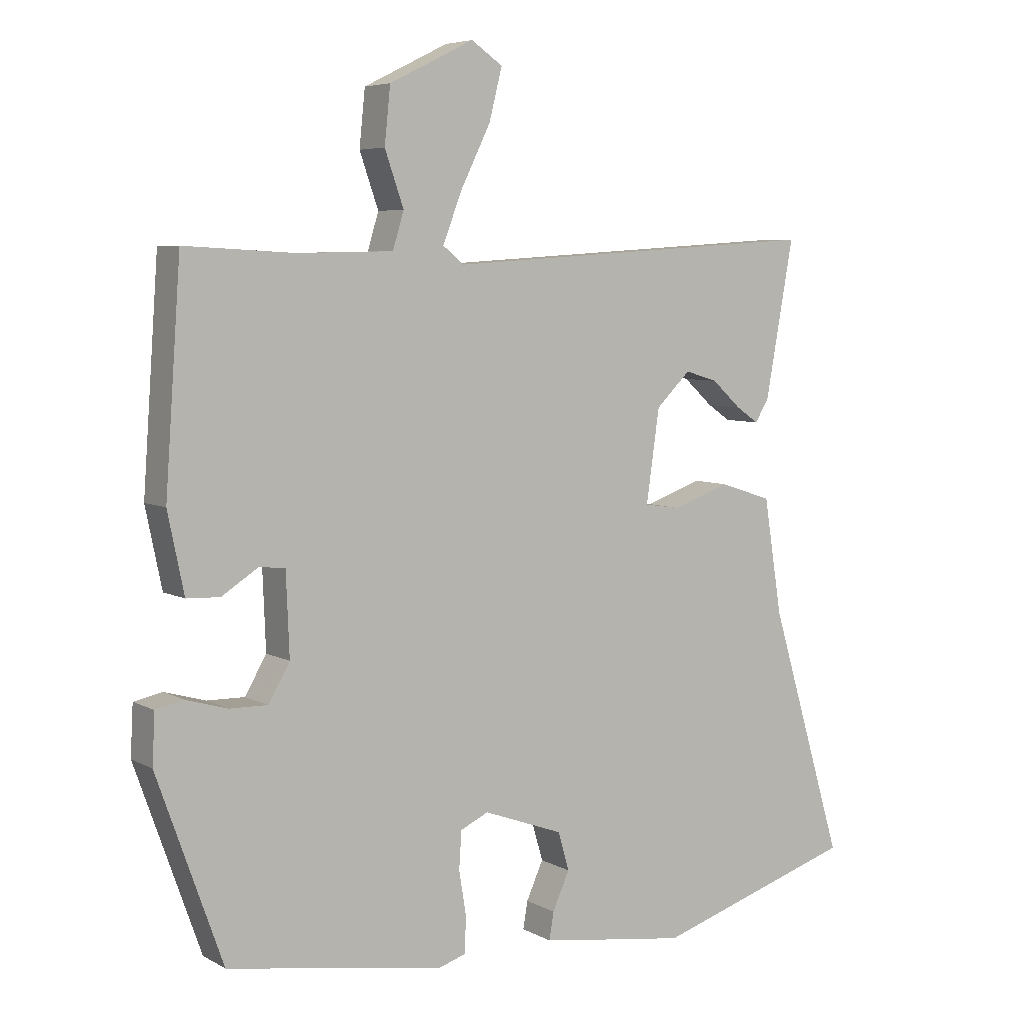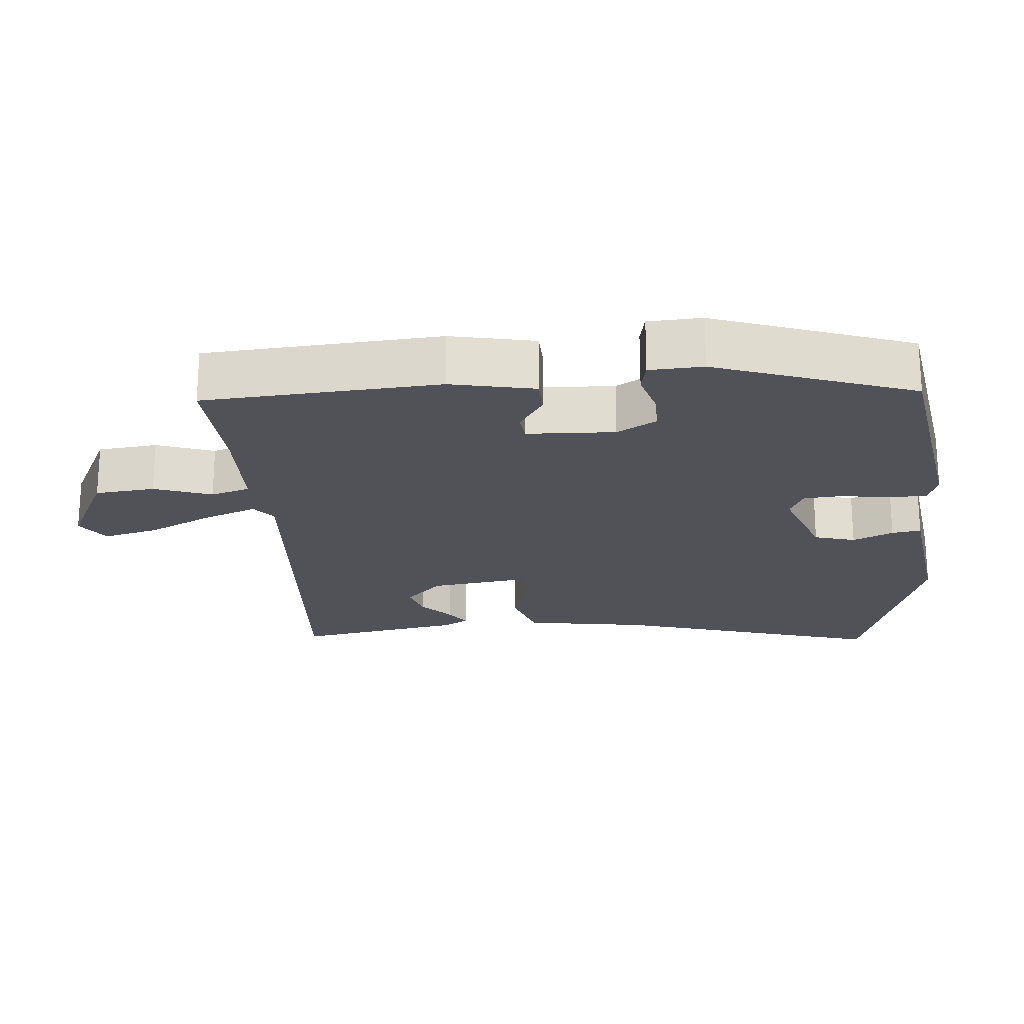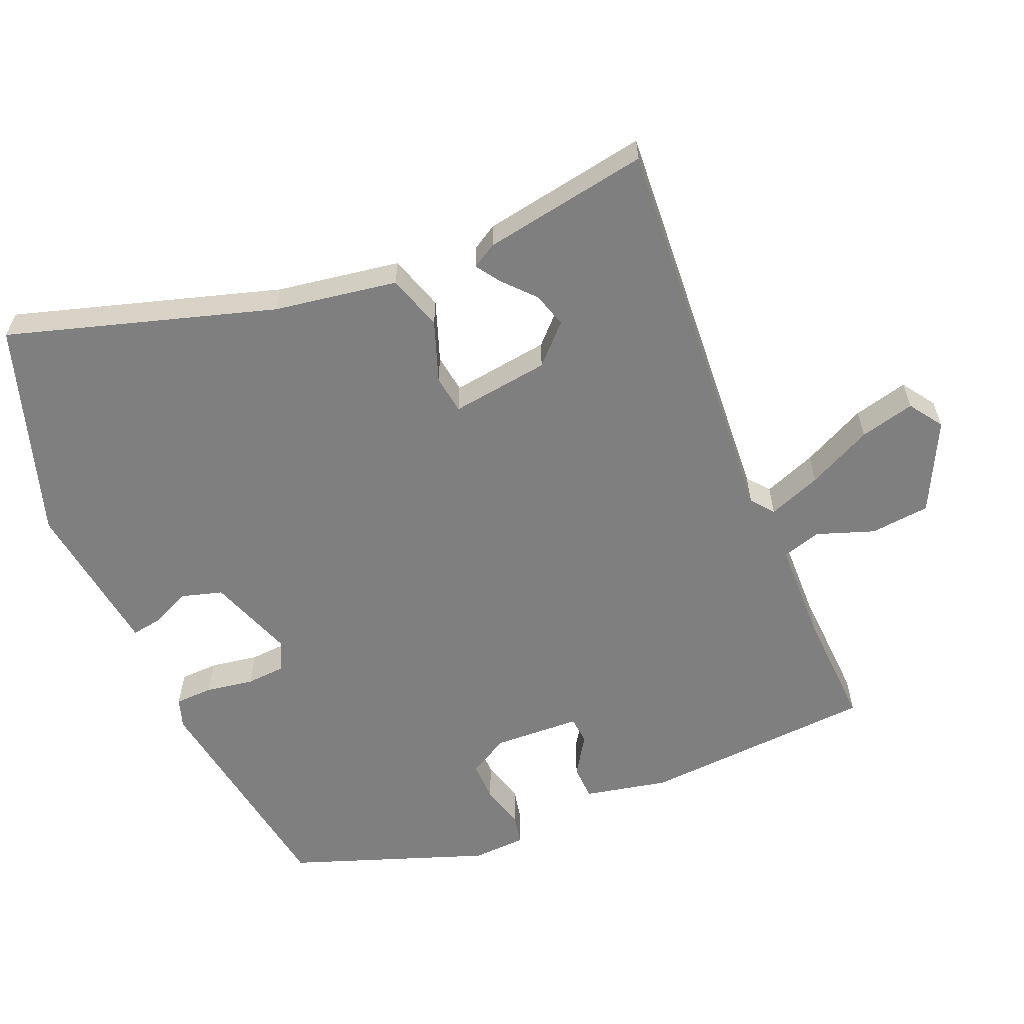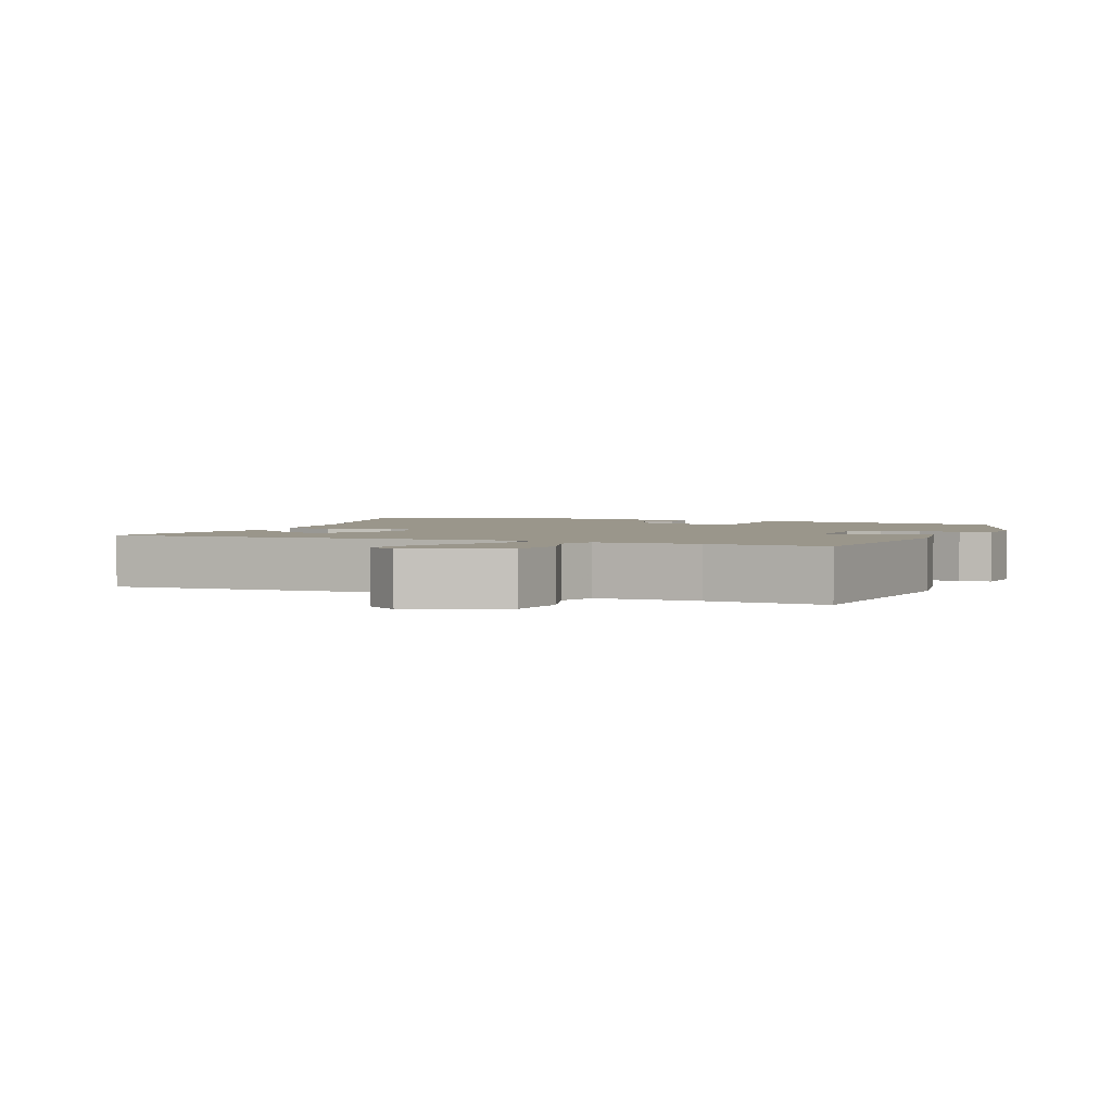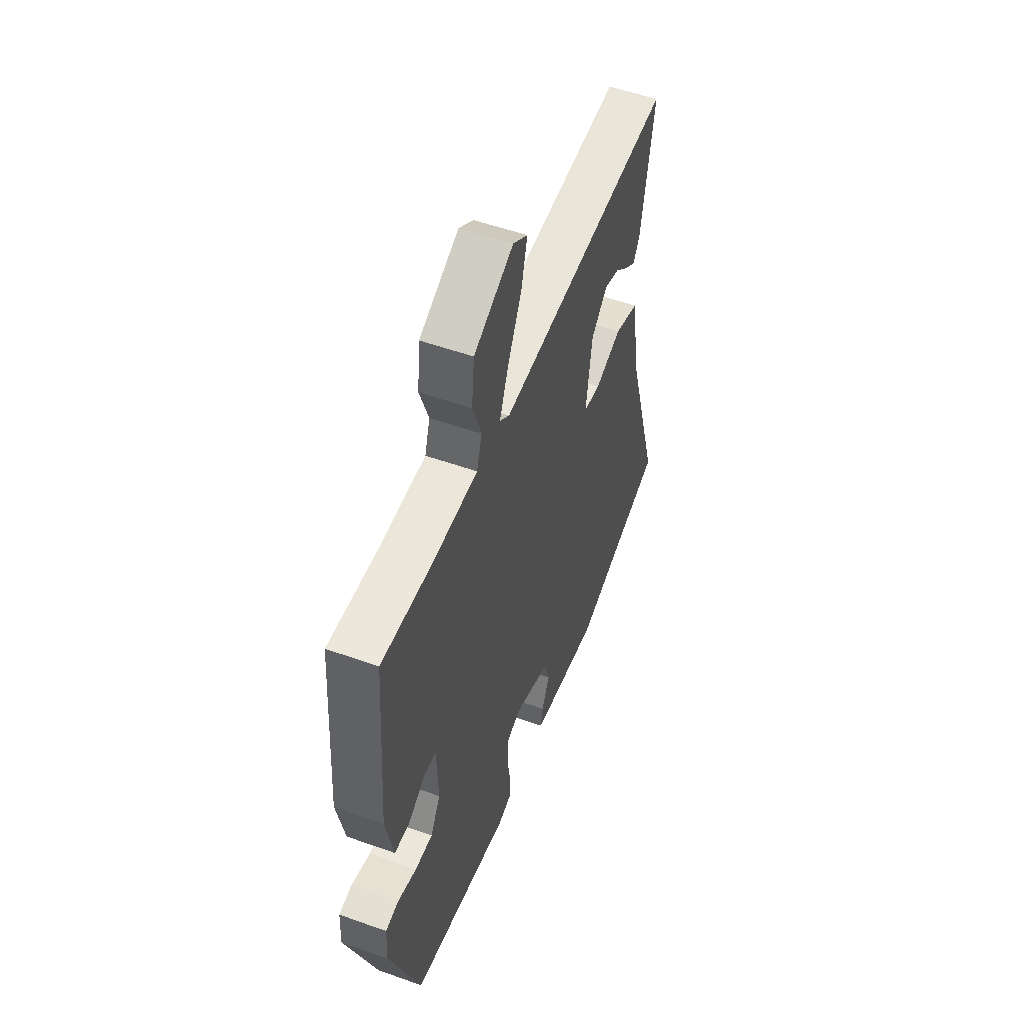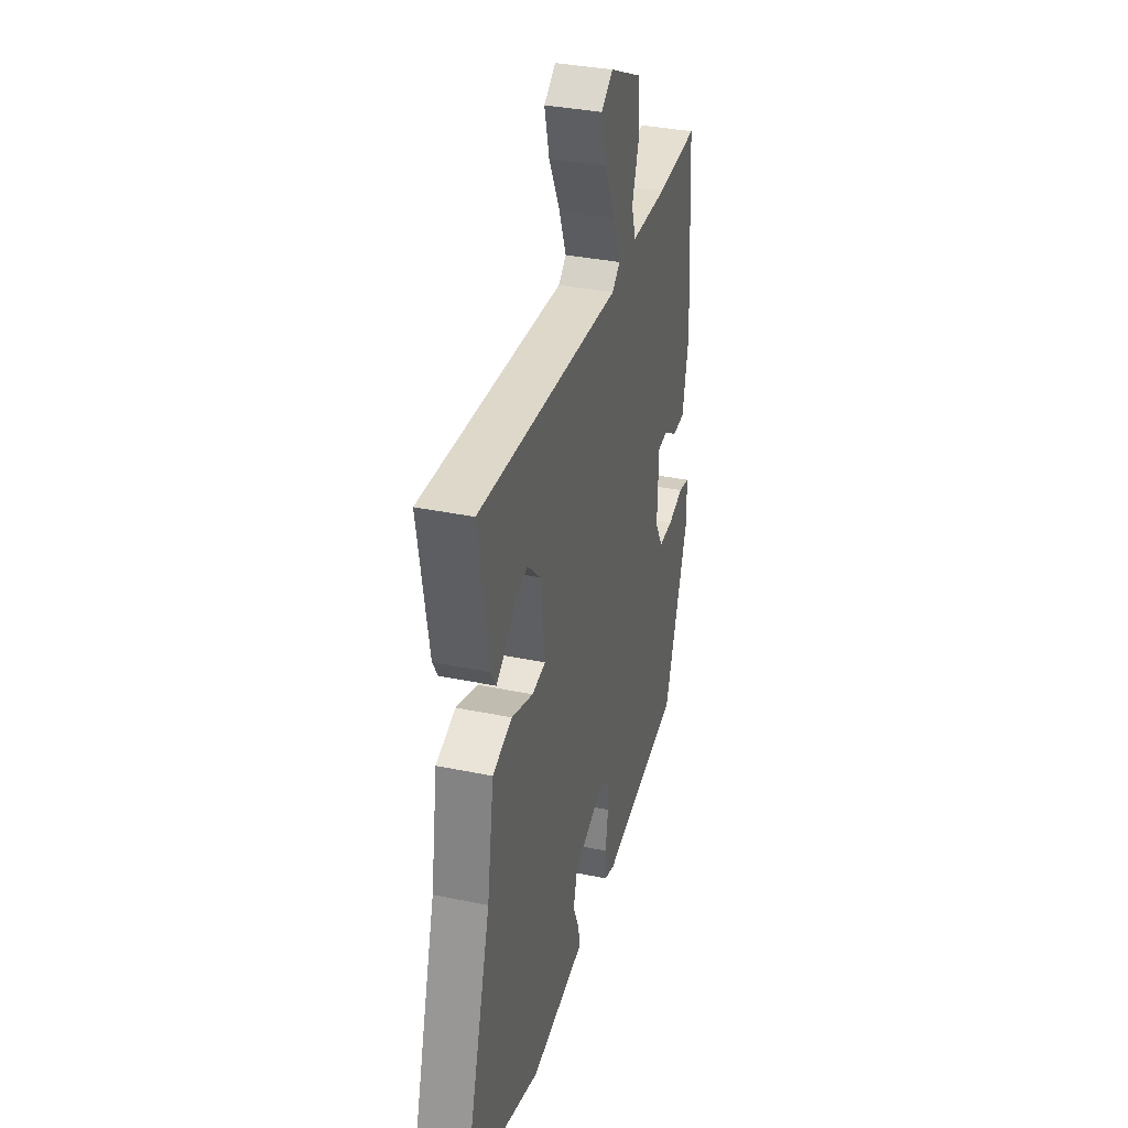
<metadata>
{"format":"obj","ext":"obj","renderer":"f3d","projection":"perspective","resolution":1024,"background":"white","views":[{"elev":5.9,"azim":147.3,"up":"+Z"},{"elev":-21.4,"azim":94.9,"up":"+Y"},{"elev":-59.8,"azim":-67.5,"up":"+Y"},{"elev":2.4,"azim":24.0,"up":"+Y"},{"elev":53.3,"azim":110.9,"up":"+Z"},{"elev":34.9,"azim":-74.5,"up":"+Z"}]}
</metadata>
<code>
v 0.42 0.07 -0.479
v 0.087 0.07 -0.533
v 0.044 0.07 -0.519
v 0.042 0.07 -0.464
v 0.053 0.07 -0.395
v 0.049 0.07 -0.338
v 0.006 0.07 -0.318
v -0.117 0.07 -0.363
v -0.134 0.07 -0.422
v -0.108 0.07 -0.48
v -0.101 0.07 -0.522
v -0.178 0.07 -0.533
v -0.328 0.07 -0.554
v -0.638 0.07 -0.456
v -0.524 0.07 -0.073
v -0.496 0.07 0.105
v -0.416 0.07 0.131
v -0.328 0.07 0.1
v -0.272 0.07 0.108
v -0.292 0.07 0.25
v -0.345 0.07 0.302
v -0.395 0.07 0.287
v -0.44 0.07 0.246
v -0.475 0.07 0.222
v -0.496 0.07 0.257
v -0.539 0.07 0.497
v 0.044 0.07 0.459
v 0.076 0.07 0.485
v 0.047 0.07 0.561
v 0.001 0.07 0.654
v -0.019 0.07 0.733
v 0.029 0.07 0.766
v 0.159 0.07 0.702
v 0.168 0.07 0.616
v 0.139 0.07 0.533
v 0.156 0.07 0.477
v 0.302 0.07 0.474
v 0.472 0.07 0.483
v 0.496 0.07 0.146
v 0.471 0.07 0.025
v 0.42 0.07 0.023
v 0.364 0.07 0.059
v 0.324 0.07 0.055
v 0.319 0.07 -0.071
v 0.352 0.07 -0.128
v 0.41 0.07 -0.127
v 0.473 0.07 -0.109
v 0.517 0.07 -0.118
v 0.521 0.07 -0.195
v 0.42 0 -0.479
v 0.087 0 -0.533
v 0.044 0 -0.519
v 0.042 0 -0.464
v 0.053 0 -0.395
v 0.049 0 -0.338
v 0.006 0 -0.318
v -0.117 0 -0.363
v -0.134 0 -0.422
v -0.108 0 -0.48
v -0.101 0 -0.522
v -0.178 0 -0.533
v -0.328 0 -0.554
v -0.638 0 -0.456
v -0.524 0 -0.073
v -0.496 0 0.105
v -0.416 0 0.131
v -0.328 0 0.1
v -0.272 0 0.108
v -0.292 0 0.25
v -0.345 0 0.302
v -0.395 0 0.287
v -0.44 0 0.246
v -0.475 0 0.222
v -0.496 0 0.257
v -0.539 0 0.497
v 0.044 0 0.459
v 0.076 0 0.485
v 0.047 0 0.561
v 0.001 0 0.654
v -0.019 0 0.733
v 0.029 0 0.766
v 0.159 0 0.702
v 0.168 0 0.616
v 0.139 0 0.533
v 0.156 0 0.477
v 0.302 0 0.474
v 0.472 0 0.483
v 0.496 0 0.146
v 0.471 0 0.025
v 0.42 0 0.023
v 0.364 0 0.059
v 0.324 0 0.055
v 0.319 0 -0.071
v 0.352 0 -0.128
v 0.41 0 -0.127
v 0.473 0 -0.109
v 0.517 0 -0.118
v 0.521 0 -0.195
f 3 4 5
f 2 3 5
f 1 2 5
f 49 1 5
f 48 49 5
f 47 48 5
f 46 47 5
f 45 46 5 6
f 44 45 6 7
f 43 44 7 8
f 40 41 42
f 39 40 42
f 38 39 42
f 37 38 42
f 36 37 42 43
f 33 34 35
f 32 33 35
f 31 32 35
f 30 31 35
f 29 30 35
f 28 29 35 36
f 36 43 8
f 28 36 8
f 27 28 8
f 24 25 26
f 23 24 26
f 22 23 26
f 21 22 26 27
f 15 16 17 18
f 15 18 19
f 13 14 15
f 12 13 15
f 11 12 15
f 10 11 15
f 9 10 15
f 9 15 19
f 8 9 19 20
f 20 21 27
f 8 20 27
f 54 53 52
f 54 52 51
f 54 51 50
f 54 50 98
f 54 98 97
f 54 97 96
f 54 96 95
f 55 54 95 94
f 56 55 94 93
f 57 56 93 92
f 91 90 89
f 91 89 88
f 91 88 87
f 91 87 86
f 92 91 86 85
f 84 83 82
f 84 82 81
f 84 81 80
f 84 80 79
f 84 79 78
f 85 84 78 77
f 57 92 85
f 57 85 77
f 57 77 76
f 75 74 73
f 75 73 72
f 75 72 71
f 76 75 71 70
f 67 66 65 64
f 68 67 64
f 64 63 62
f 64 62 61
f 64 61 60
f 64 60 59
f 64 59 58
f 68 64 58
f 69 68 58 57
f 76 70 69
f 76 69 57
f 1 50 51 2
f 2 51 52 3
f 3 52 53 4
f 4 53 54 5
f 5 54 55 6
f 6 55 56 7
f 7 56 57 8
f 8 57 58 9
f 9 58 59 10
f 10 59 60 11
f 11 60 61 12
f 12 61 62 13
f 13 62 63 14
f 14 63 64 15
f 15 64 65 16
f 16 65 66 17
f 17 66 67 18
f 18 67 68 19
f 19 68 69 20
f 20 69 70 21
f 21 70 71 22
f 22 71 72 23
f 23 72 73 24
f 24 73 74 25
f 25 74 75 26
f 26 75 76 27
f 27 76 77 28
f 28 77 78 29
f 29 78 79 30
f 30 79 80 31
f 31 80 81 32
f 32 81 82 33
f 33 82 83 34
f 34 83 84 35
f 35 84 85 36
f 36 85 86 37
f 37 86 87 38
f 38 87 88 39
f 39 88 89 40
f 40 89 90 41
f 41 90 91 42
f 42 91 92 43
f 43 92 93 44
f 44 93 94 45
f 45 94 95 46
f 46 95 96 47
f 47 96 97 48
f 48 97 98 49
f 49 98 50 1

</code>
